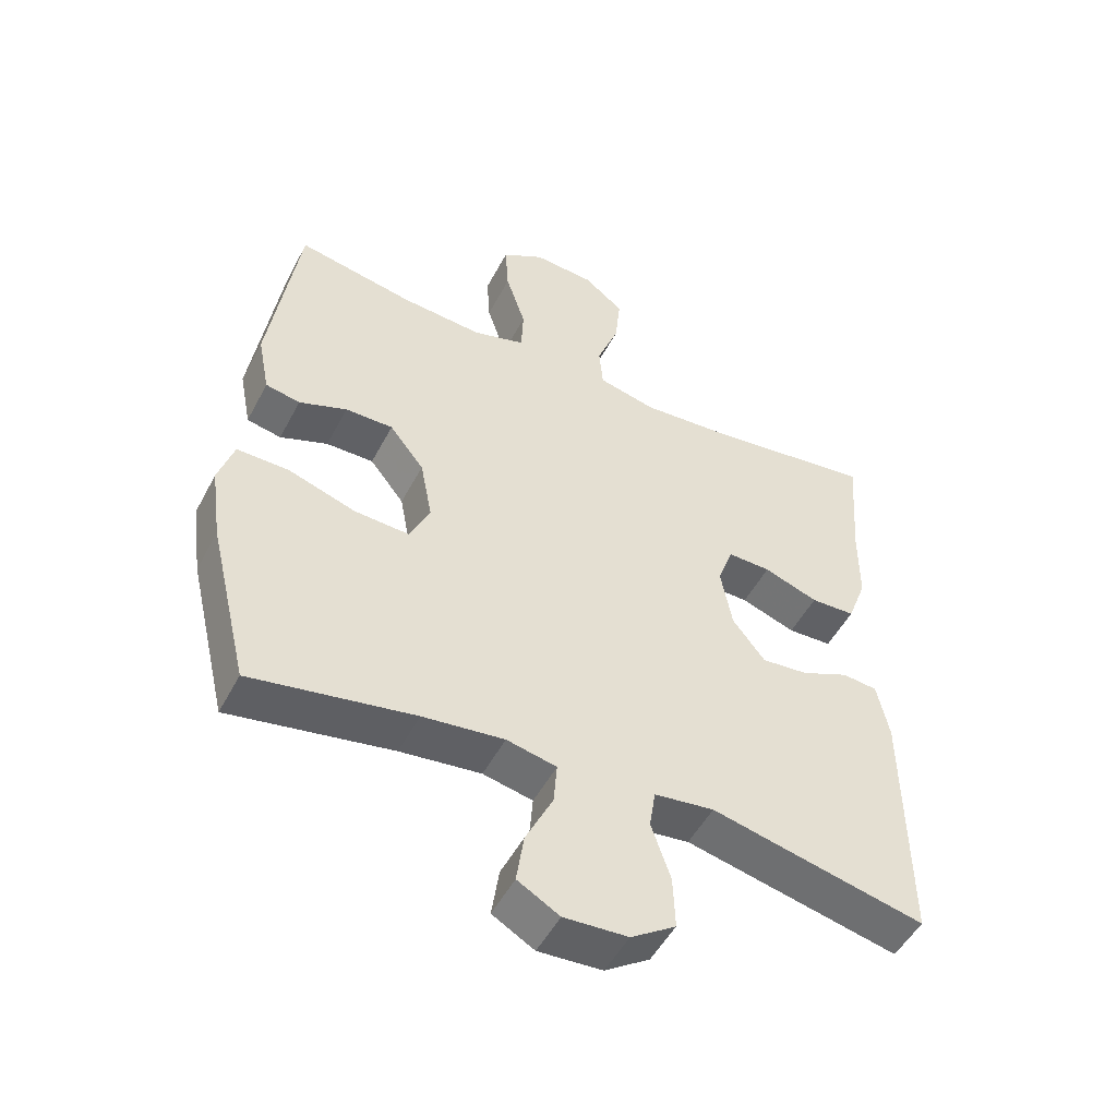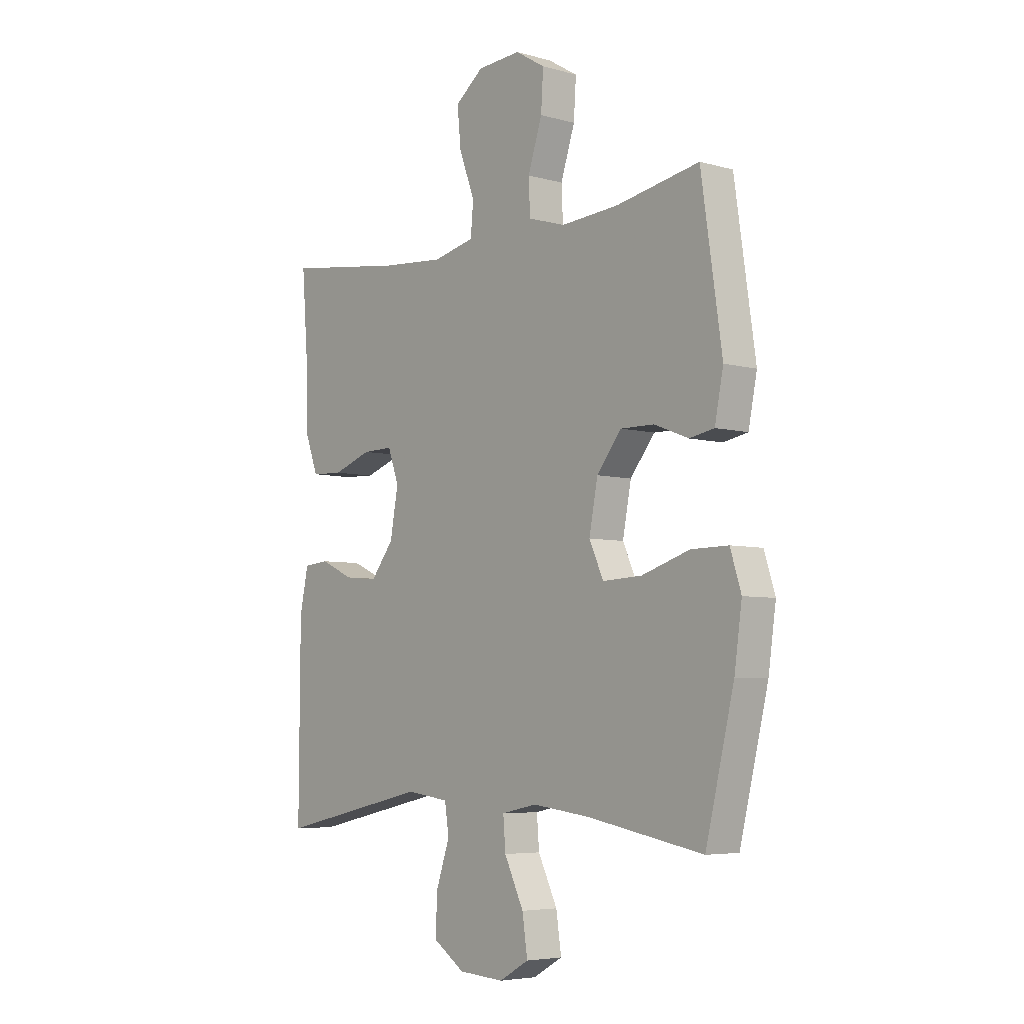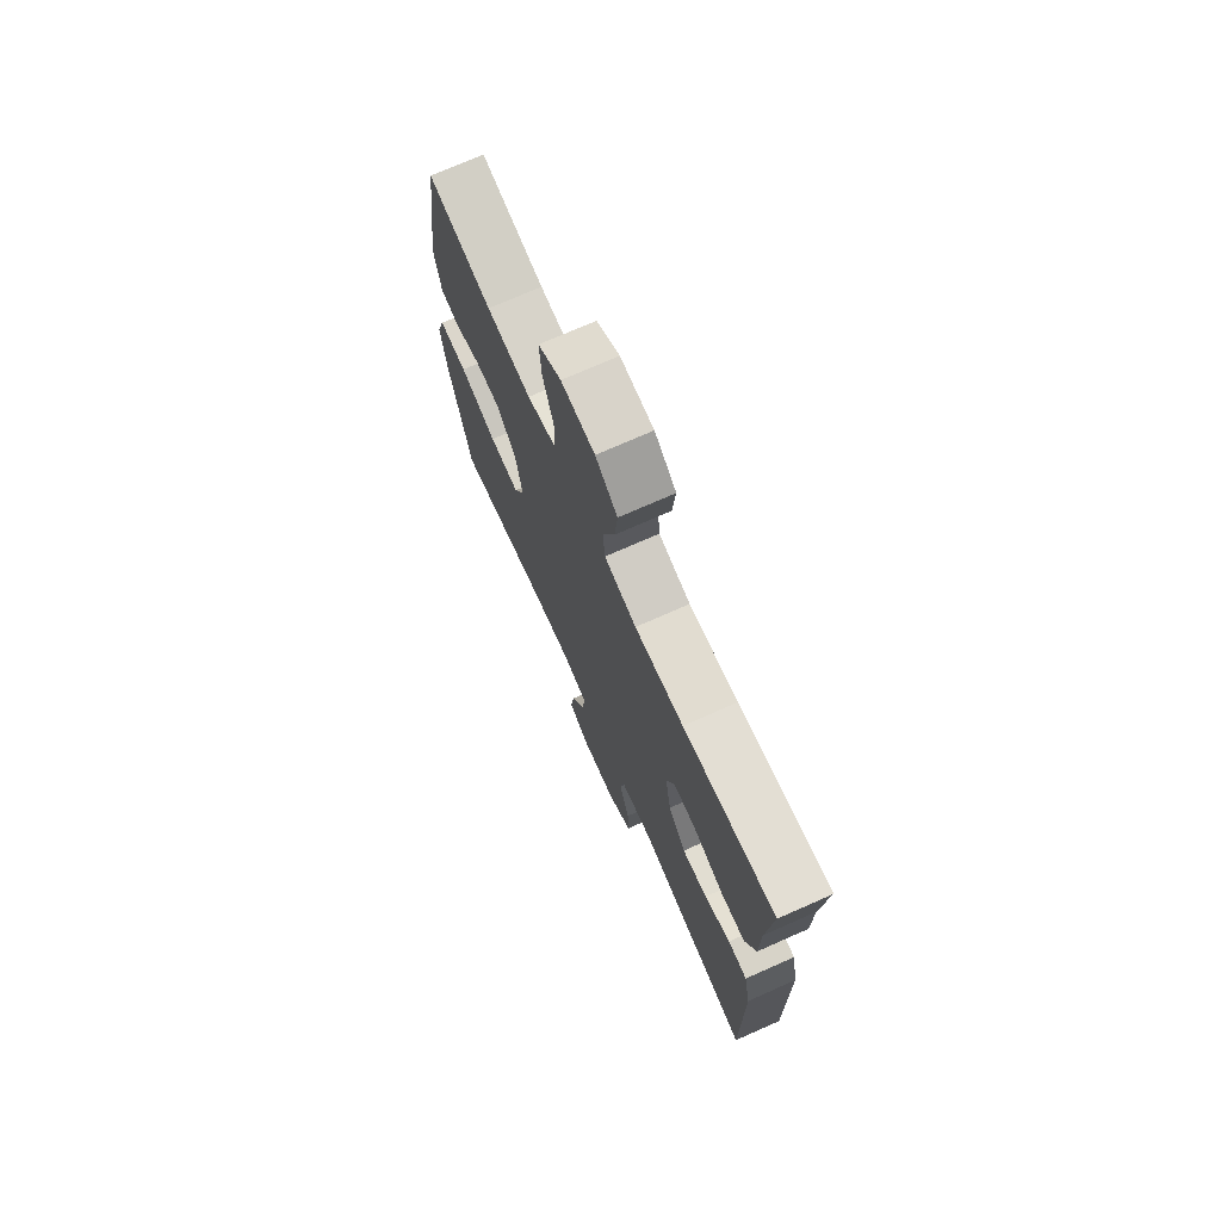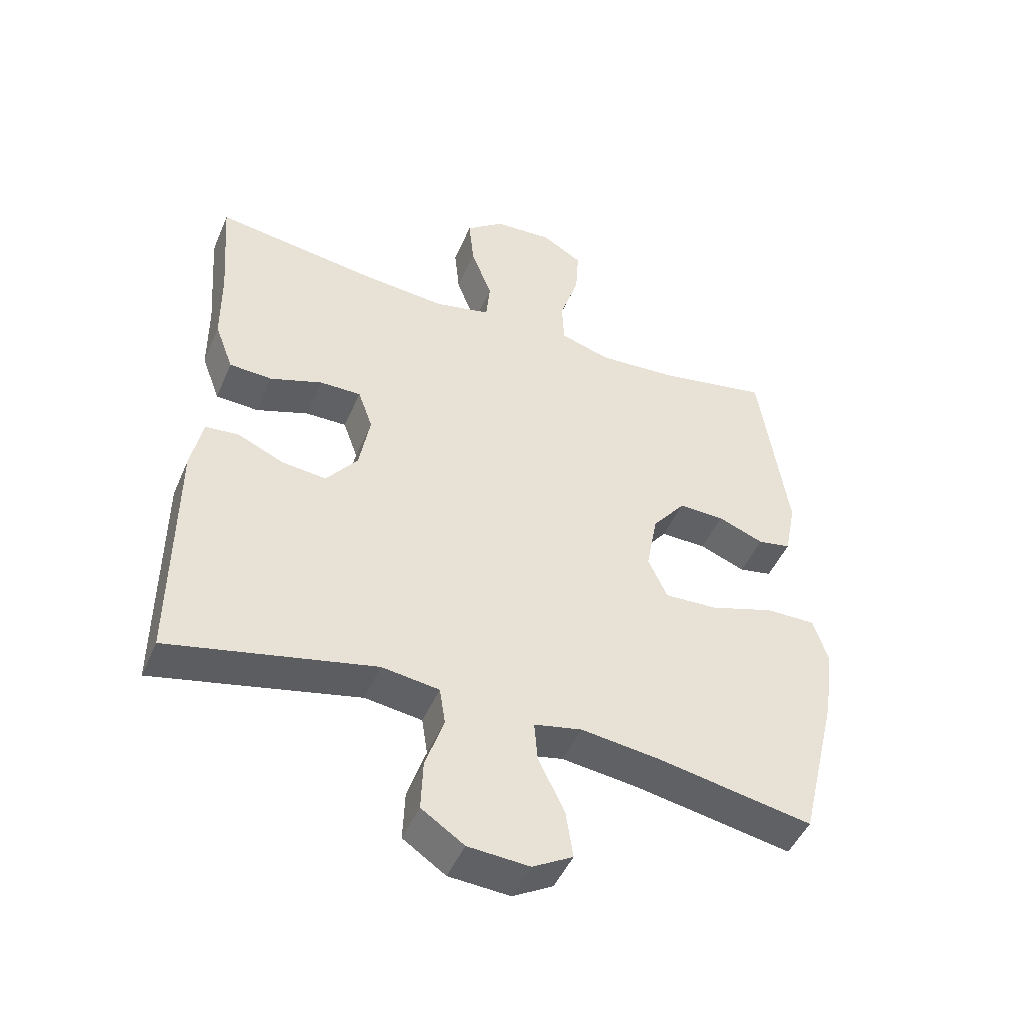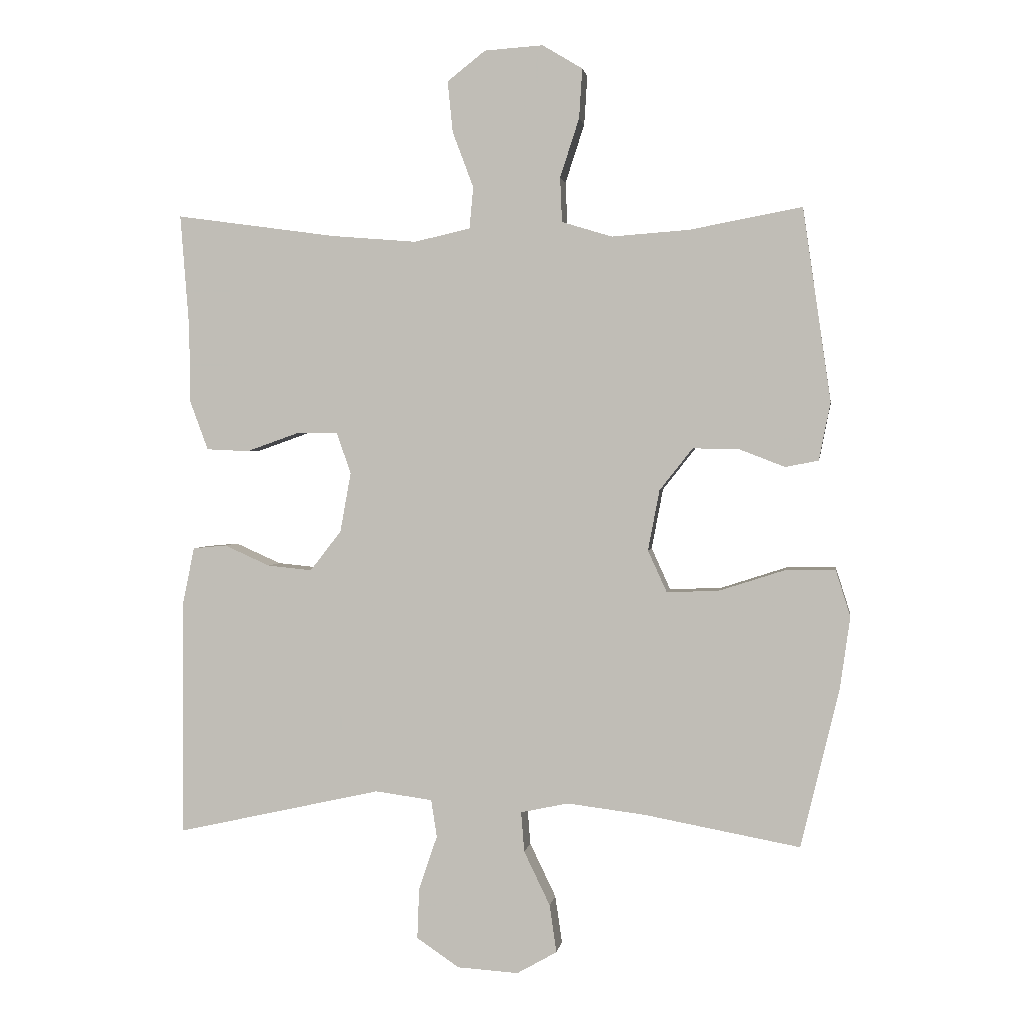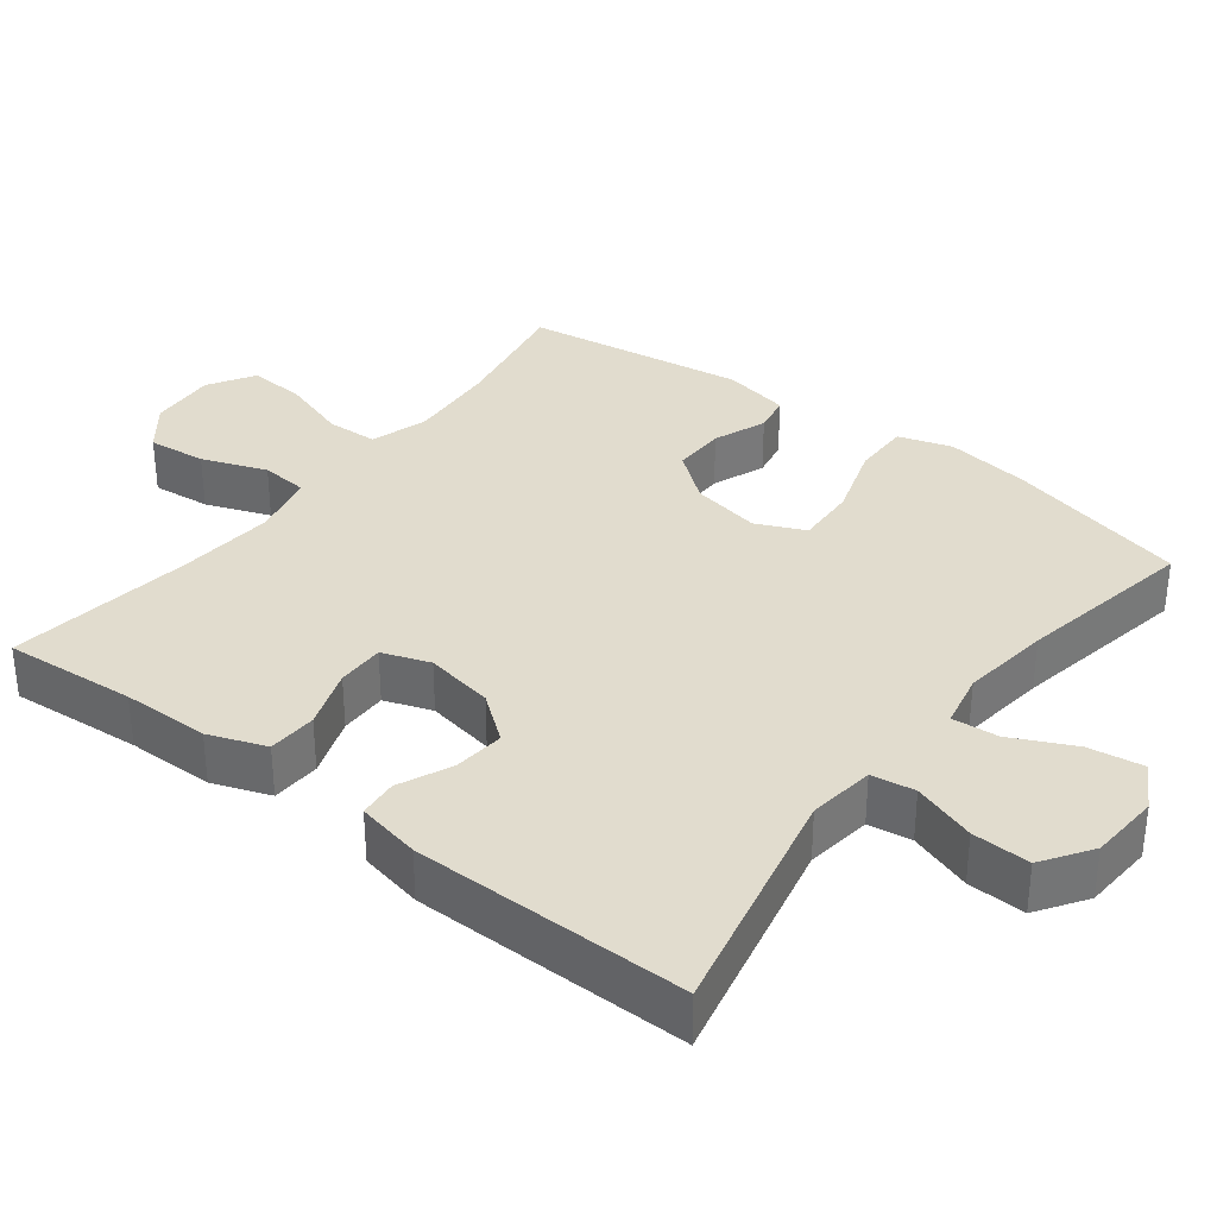
<metadata>
{"format":"obj","ext":"obj","renderer":"f3d","projection":"perspective","resolution":1024,"background":"white","views":[{"elev":-50.6,"azim":-27.1,"up":"+Z"},{"elev":-5.4,"azim":-130.5,"up":"+Z"},{"elev":73.0,"azim":66.1,"up":"+Z"},{"elev":-47.4,"azim":157.4,"up":"+Z"},{"elev":1.9,"azim":-171.5,"up":"+Z"},{"elev":34.1,"azim":127.6,"up":"+Y"}]}
</metadata>
<code>
v -0.5 0.07 0.5
v -0.324 0.07 0.467
v -0.202 0.07 0.458
v -0.123 0.07 0.482
v -0.12 0.07 0.552
v -0.15 0.07 0.644
v -0.155 0.07 0.722
v -0.092 0.07 0.76
v 0 0.07 0.754
v 0.06 0.07 0.707
v 0.052 0.07 0.627
v 0.019 0.07 0.539
v 0.025 0.07 0.474
v 0.113 0.07 0.454
v 0.247 0.07 0.465
v 0.5 0.07 0.5
v 0.486 0.07 0.32
v 0.485 0.07 0.201
v 0.456 0.07 0.123
v 0.389 0.07 0.12
v 0.307 0.07 0.149
v 0.242 0.07 0.15
v 0.219 0.07 0.085
v 0.236 0.07 -0.009
v 0.285 0.07 -0.072
v 0.355 0.07 -0.065
v 0.427 0.07 -0.033
v 0.48 0.07 -0.038
v 0.498 0.07 -0.125
v 0.5 0.07 -0.5
v 0.178 0.07 -0.428
v 0.088 0.07 -0.44
v 0.079 0.07 -0.499
v 0.108 0.07 -0.585
v 0.111 0.07 -0.664
v 0.044 0.07 -0.709
v -0.052 0.07 -0.715
v -0.115 0.07 -0.679
v -0.104 0.07 -0.604
v -0.063 0.07 -0.519
v -0.058 0.07 -0.456
v -0.133 0.07 -0.44
v -0.255 0.07 -0.455
v -0.5 0.07 -0.5
v -0.56 0.07 -0.251
v -0.576 0.07 -0.137
v -0.553 0.07 -0.064
v -0.475 0.07 -0.065
v -0.373 0.07 -0.098
v -0.29 0.07 -0.102
v -0.26 0.07 -0.036
v -0.278 0.07 0.059
v -0.33 0.07 0.125
v -0.402 0.07 0.124
v -0.474 0.07 0.096
v -0.526 0.07 0.106
v -0.544 0.07 0.197
v -0.5 0 0.5
v -0.324 0 0.467
v -0.202 0 0.458
v -0.123 0 0.482
v -0.12 0 0.552
v -0.15 0 0.644
v -0.155 0 0.722
v -0.092 0 0.76
v 0 0 0.754
v 0.06 0 0.707
v 0.052 0 0.627
v 0.019 0 0.539
v 0.025 0 0.474
v 0.113 0 0.454
v 0.247 0 0.465
v 0.5 0 0.5
v 0.486 0 0.32
v 0.485 0 0.201
v 0.456 0 0.123
v 0.389 0 0.12
v 0.307 0 0.149
v 0.242 0 0.15
v 0.219 0 0.085
v 0.236 0 -0.009
v 0.285 0 -0.072
v 0.355 0 -0.065
v 0.427 0 -0.033
v 0.48 0 -0.038
v 0.498 0 -0.125
v 0.5 0 -0.5
v 0.178 0 -0.428
v 0.088 0 -0.44
v 0.079 0 -0.499
v 0.108 0 -0.585
v 0.111 0 -0.664
v 0.044 0 -0.709
v -0.052 0 -0.715
v -0.115 0 -0.679
v -0.104 0 -0.604
v -0.063 0 -0.519
v -0.058 0 -0.456
v -0.133 0 -0.44
v -0.255 0 -0.455
v -0.5 0 -0.5
v -0.56 0 -0.251
v -0.576 0 -0.137
v -0.553 0 -0.064
v -0.475 0 -0.065
v -0.373 0 -0.098
v -0.29 0 -0.102
v -0.26 0 -0.036
v -0.278 0 0.059
v -0.33 0 0.125
v -0.402 0 0.124
v -0.474 0 0.096
v -0.526 0 0.106
v -0.544 0 0.197
f 57 1 2
f 56 57 2
f 55 56 2
f 54 55 2
f 53 54 2 3
f 52 53 3 4
f 51 52 4
f 47 48 49
f 46 47 49
f 45 46 49
f 44 45 49
f 43 44 49
f 42 43 49 50
f 41 42 50 51
f 38 39 40
f 37 38 40
f 36 37 40
f 35 36 40
f 34 35 40
f 33 34 40
f 32 33 40 41
f 41 51 4
f 32 41 4
f 31 32 4
f 29 30 31
f 28 29 31
f 27 28 31
f 26 27 31
f 19 20 21
f 18 19 21
f 17 18 21
f 17 21 22
f 16 17 22
f 15 16 22
f 14 15 22 23
f 10 11 12
f 9 10 12
f 8 9 12
f 7 8 12
f 6 7 12
f 5 6 12
f 5 12 13
f 4 5 13
f 14 23 24
f 13 14 24
f 4 13 24
f 31 4 24
f 31 24 25
f 25 26 31
f 59 58 114
f 59 114 113
f 59 113 112
f 59 112 111
f 60 59 111 110
f 61 60 110 109
f 61 109 108
f 106 105 104
f 106 104 103
f 106 103 102
f 106 102 101
f 106 101 100
f 107 106 100 99
f 108 107 99 98
f 97 96 95
f 97 95 94
f 97 94 93
f 97 93 92
f 97 92 91
f 97 91 90
f 98 97 90 89
f 61 108 98
f 61 98 89
f 61 89 88
f 88 87 86
f 88 86 85
f 88 85 84
f 88 84 83
f 78 77 76
f 78 76 75
f 78 75 74
f 79 78 74
f 79 74 73
f 79 73 72
f 80 79 72 71
f 69 68 67
f 69 67 66
f 69 66 65
f 69 65 64
f 69 64 63
f 69 63 62
f 70 69 62
f 70 62 61
f 81 80 71
f 81 71 70
f 81 70 61
f 81 61 88
f 82 81 88
f 88 83 82
f 1 58 59 2
f 2 59 60 3
f 3 60 61 4
f 4 61 62 5
f 5 62 63 6
f 6 63 64 7
f 7 64 65 8
f 8 65 66 9
f 9 66 67 10
f 10 67 68 11
f 11 68 69 12
f 12 69 70 13
f 13 70 71 14
f 14 71 72 15
f 15 72 73 16
f 16 73 74 17
f 17 74 75 18
f 18 75 76 19
f 19 76 77 20
f 20 77 78 21
f 21 78 79 22
f 22 79 80 23
f 23 80 81 24
f 24 81 82 25
f 25 82 83 26
f 26 83 84 27
f 27 84 85 28
f 28 85 86 29
f 29 86 87 30
f 30 87 88 31
f 31 88 89 32
f 32 89 90 33
f 33 90 91 34
f 34 91 92 35
f 35 92 93 36
f 36 93 94 37
f 37 94 95 38
f 38 95 96 39
f 39 96 97 40
f 40 97 98 41
f 41 98 99 42
f 42 99 100 43
f 43 100 101 44
f 44 101 102 45
f 45 102 103 46
f 46 103 104 47
f 47 104 105 48
f 48 105 106 49
f 49 106 107 50
f 50 107 108 51
f 51 108 109 52
f 52 109 110 53
f 53 110 111 54
f 54 111 112 55
f 55 112 113 56
f 56 113 114 57
f 57 114 58 1

</code>
